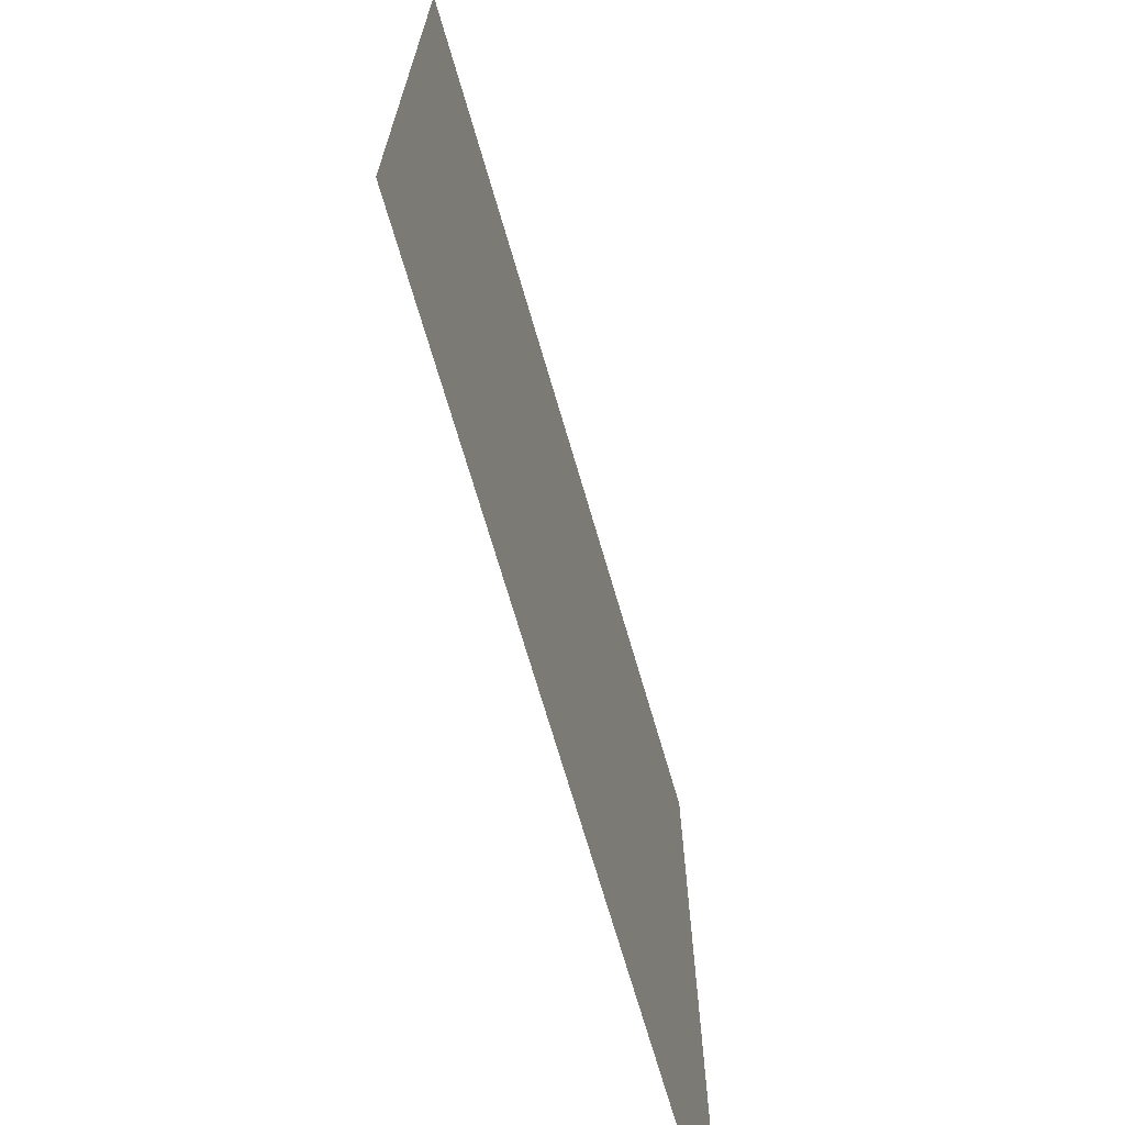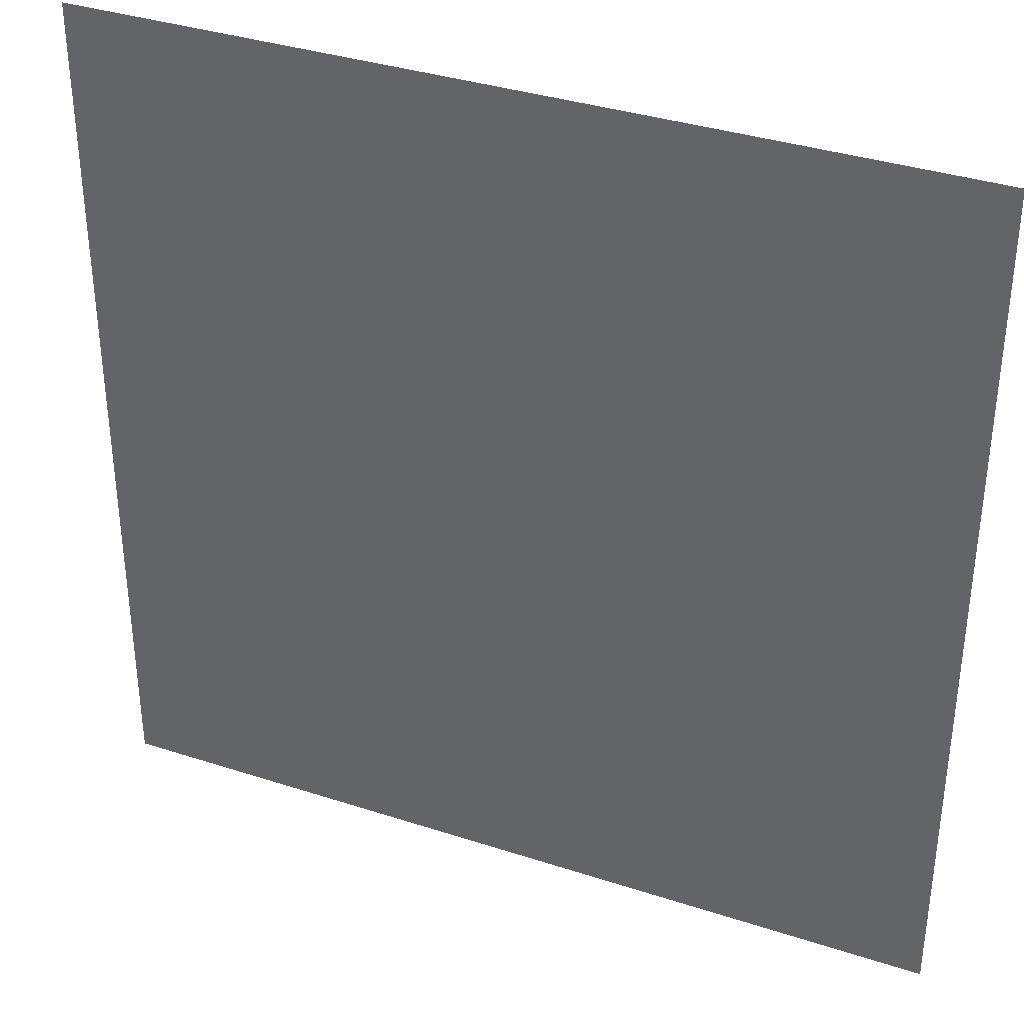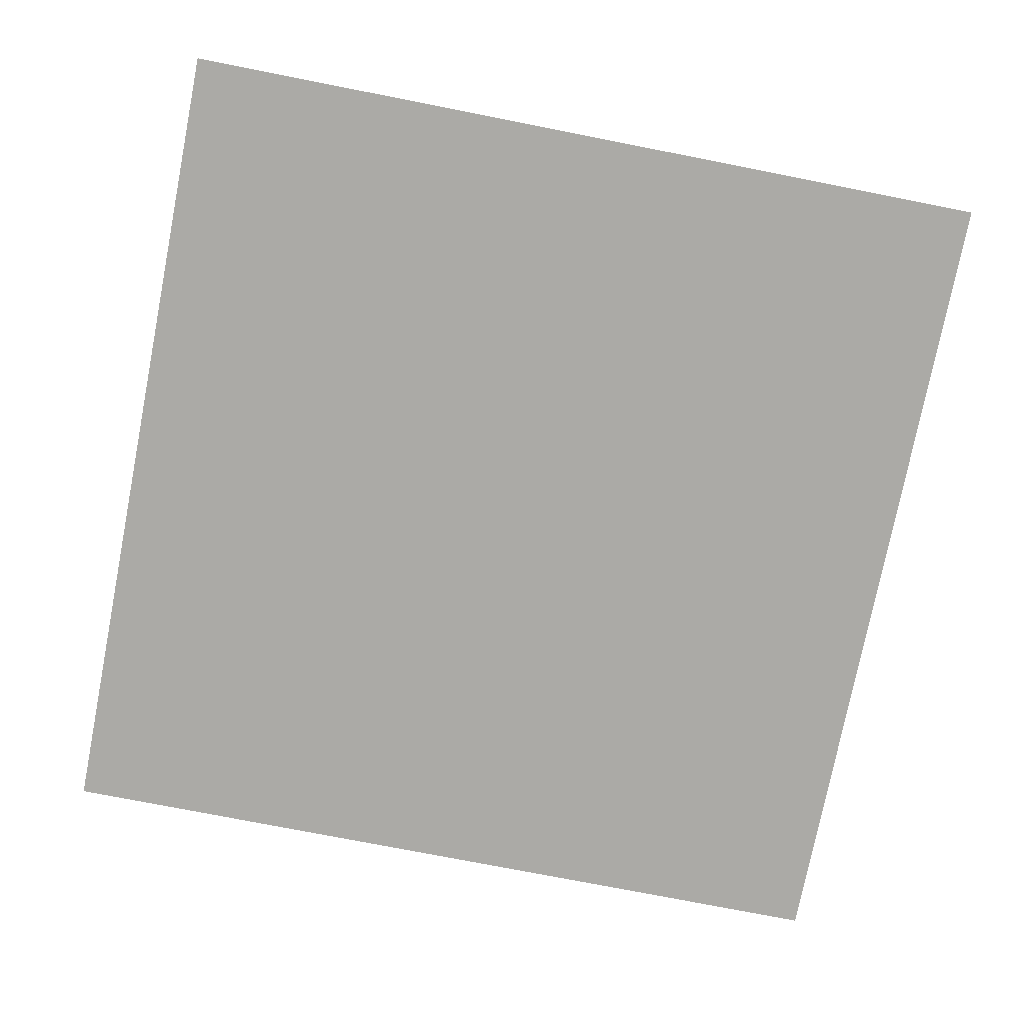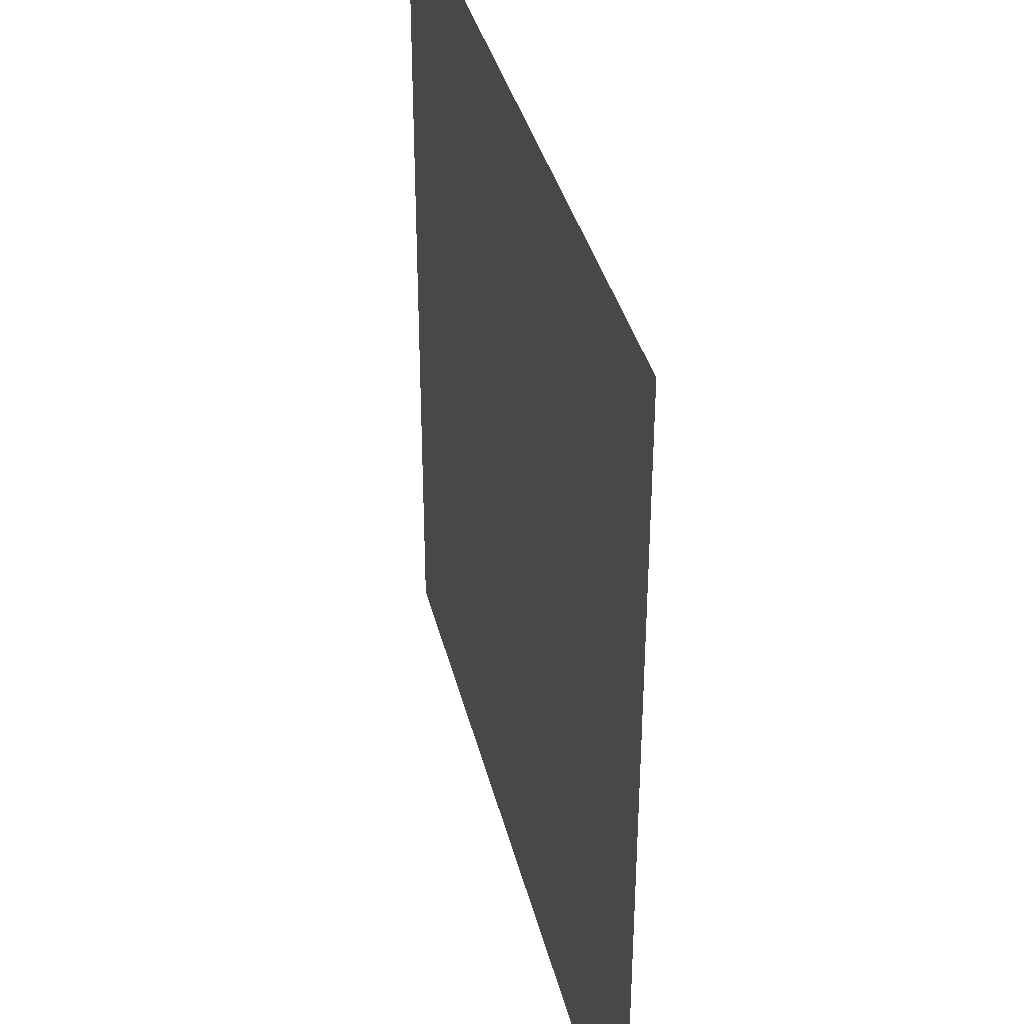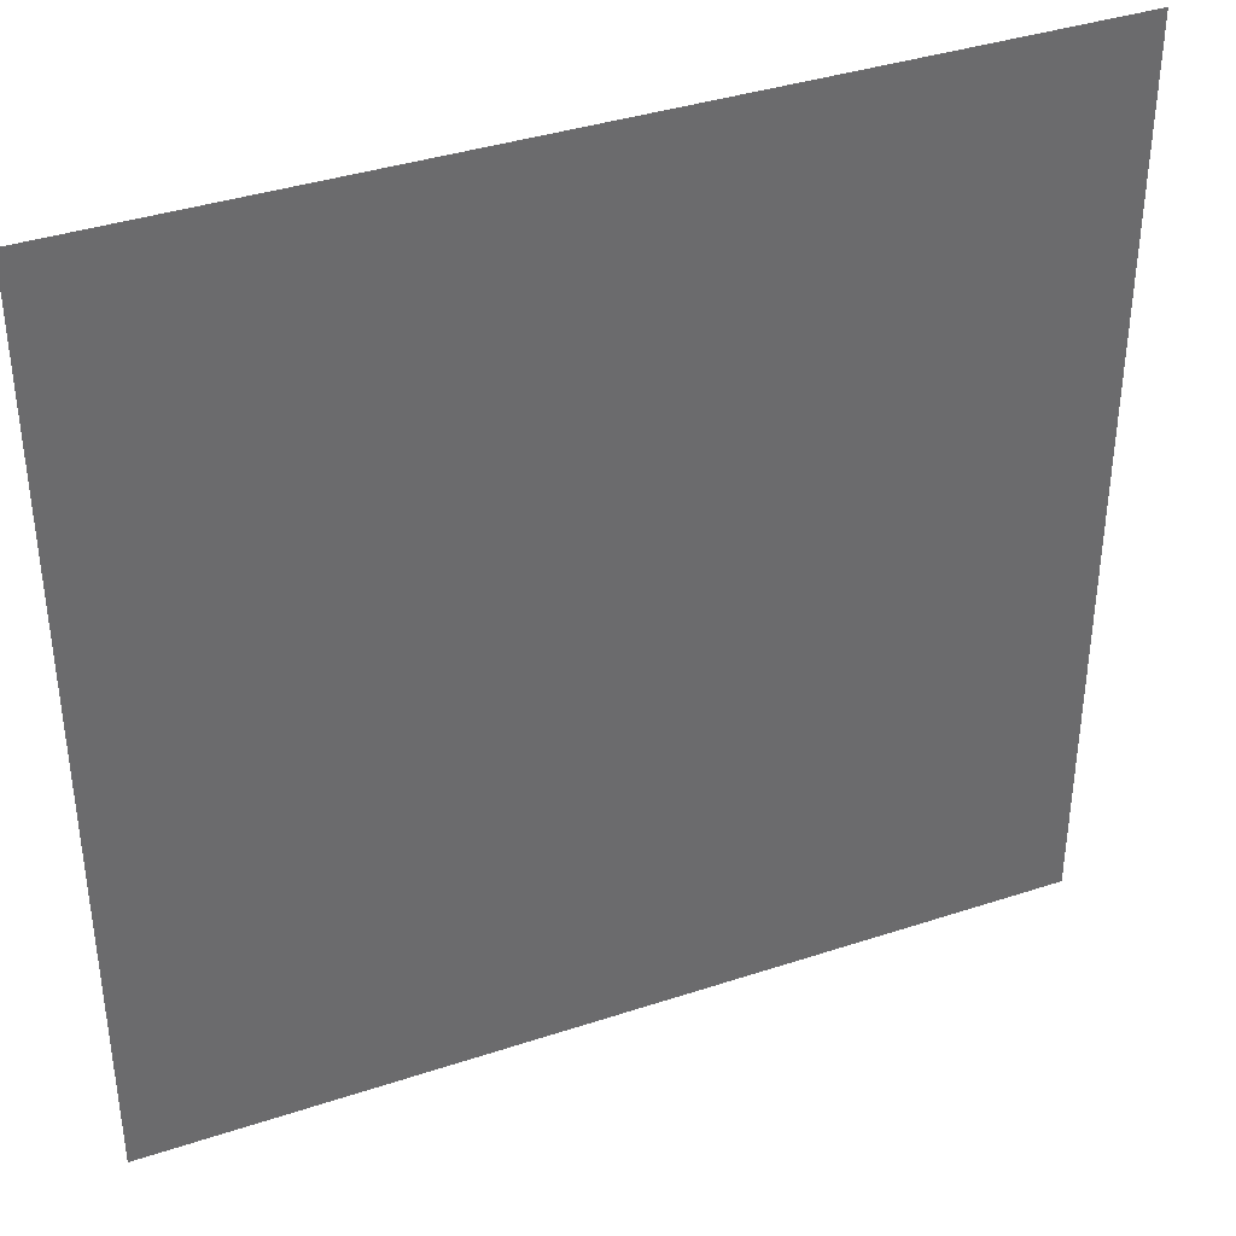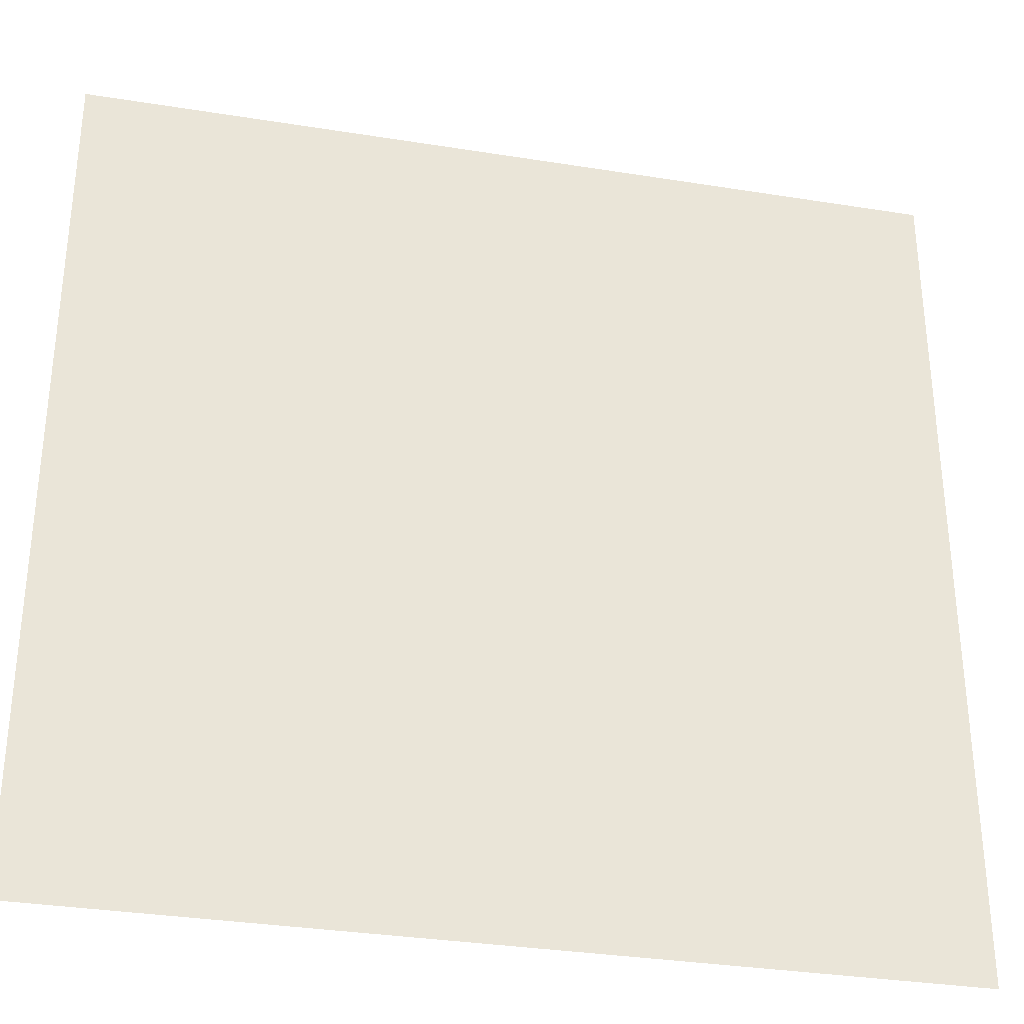
<metadata>
{"format":"obj","ext":"obj","renderer":"f3d","projection":"perspective","resolution":1024,"background":"white","views":[{"elev":-70.9,"azim":-73.7,"up":"+Z"},{"elev":35.9,"azim":23.2,"up":"+Z"},{"elev":-75.9,"azim":-101.1,"up":"+Y"},{"elev":36.9,"azim":76.6,"up":"+Z"},{"elev":38.2,"azim":-22.7,"up":"+Z"},{"elev":-32.9,"azim":-12.5,"up":"+Z"}]}
</metadata>
<code>
g floor6
v -0.5035 4.402e-08 -0.5035
v 0.5035 4.402e-08 -0.5035
v -0.5035 -4.402e-08 0.5035
v 0.5035 -4.402e-08 0.5035
g floor6_0
f 3 2 1
f 3 4 2

</code>
